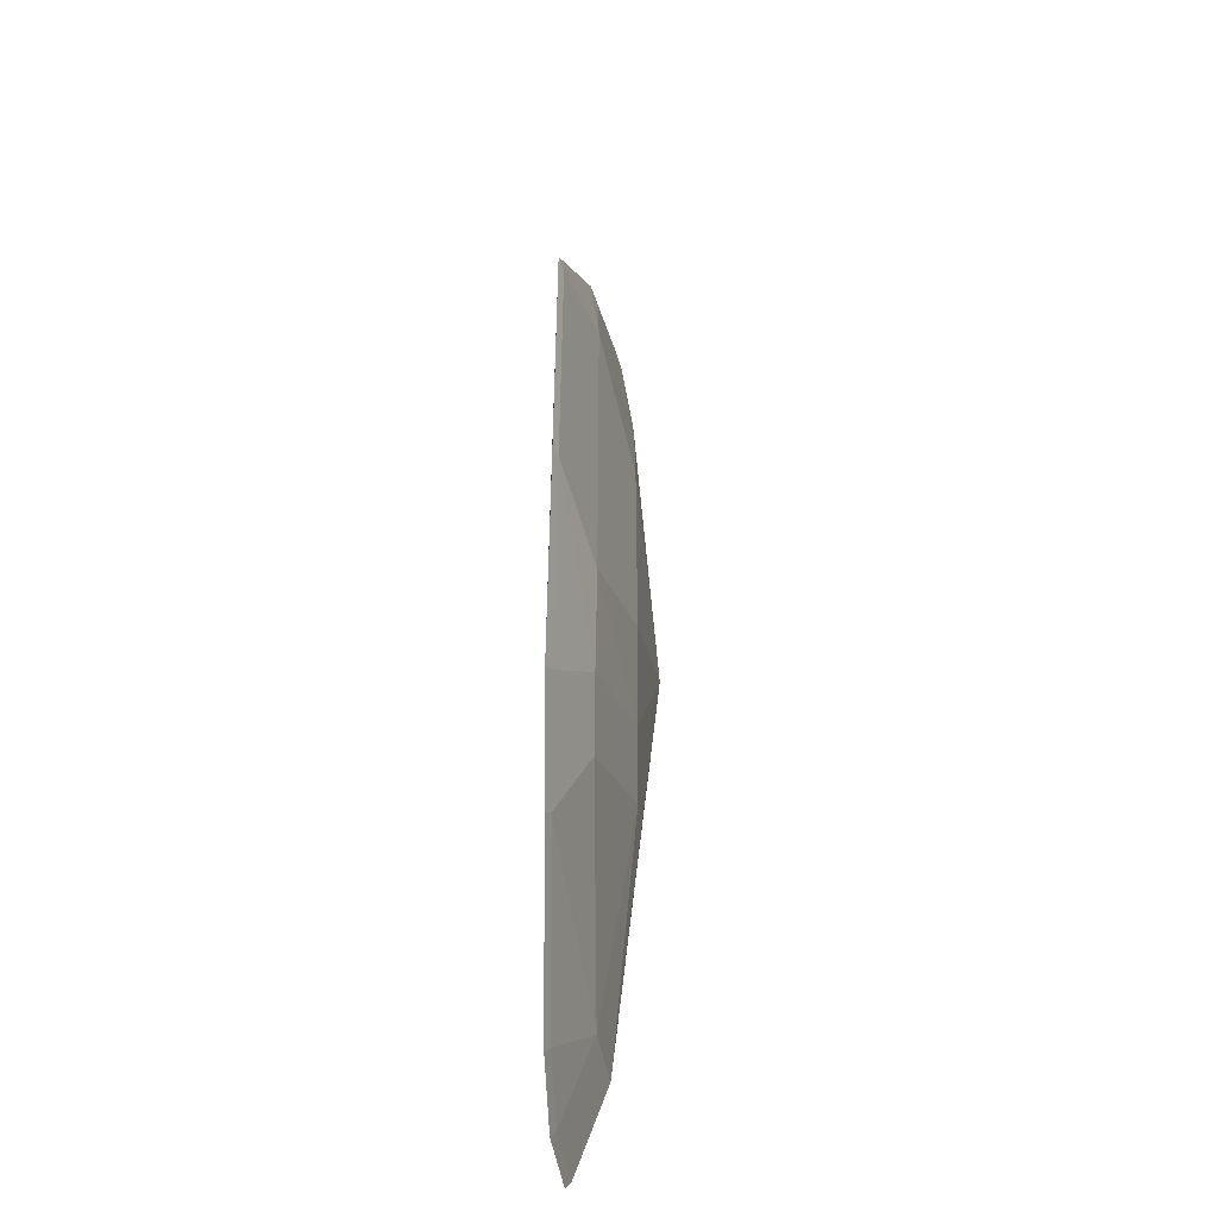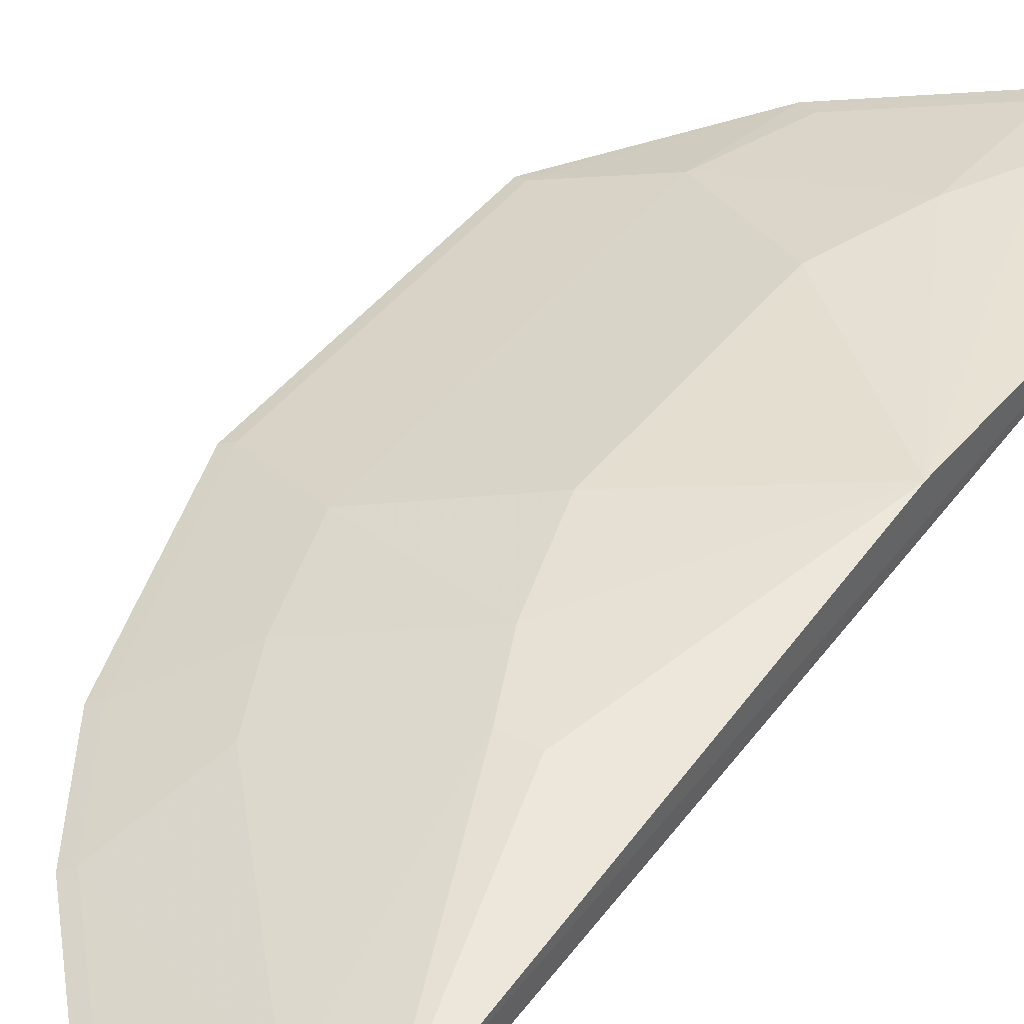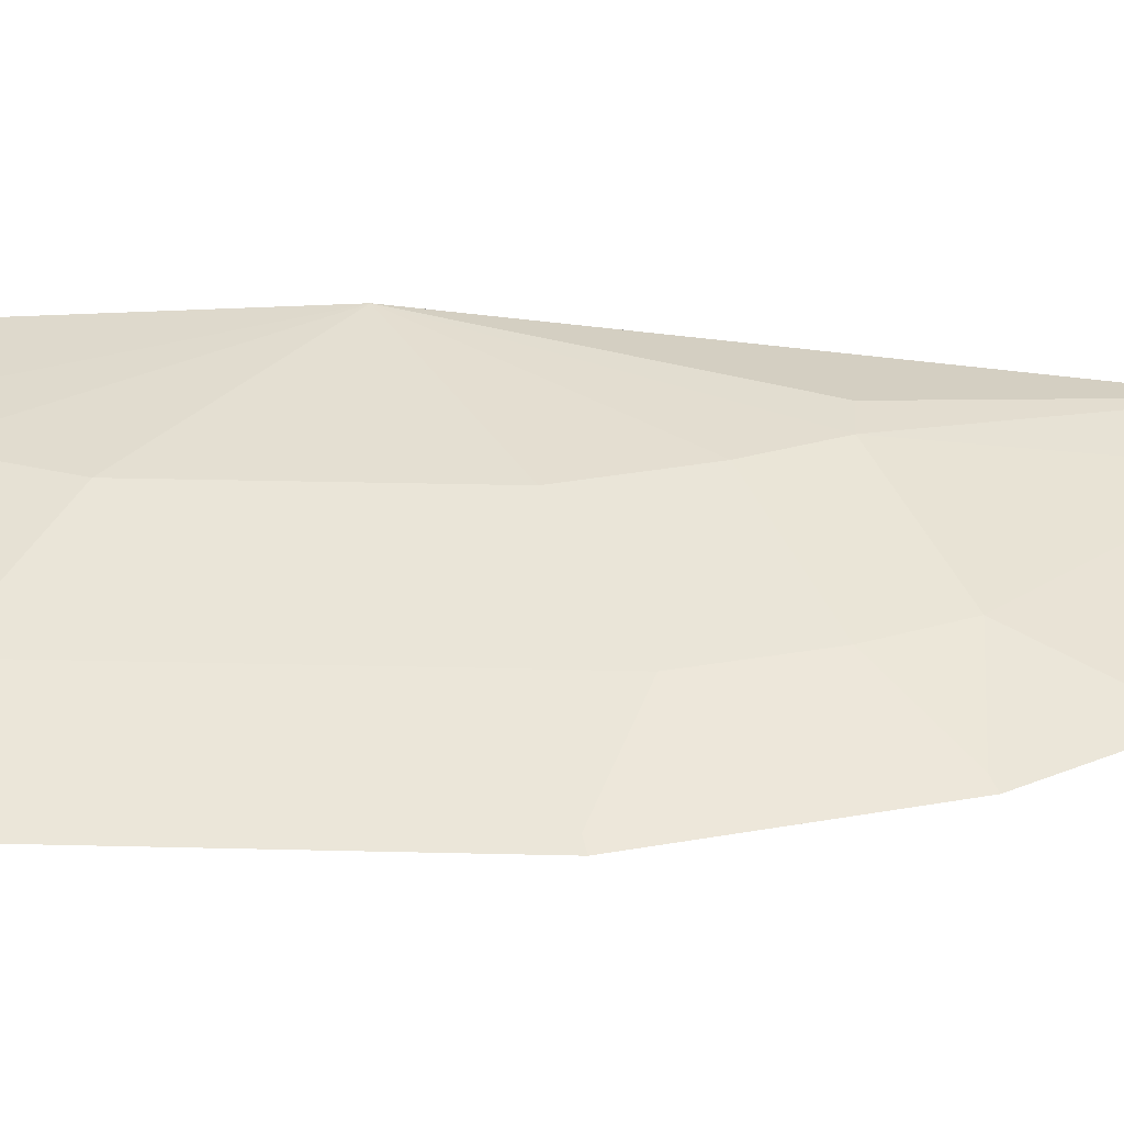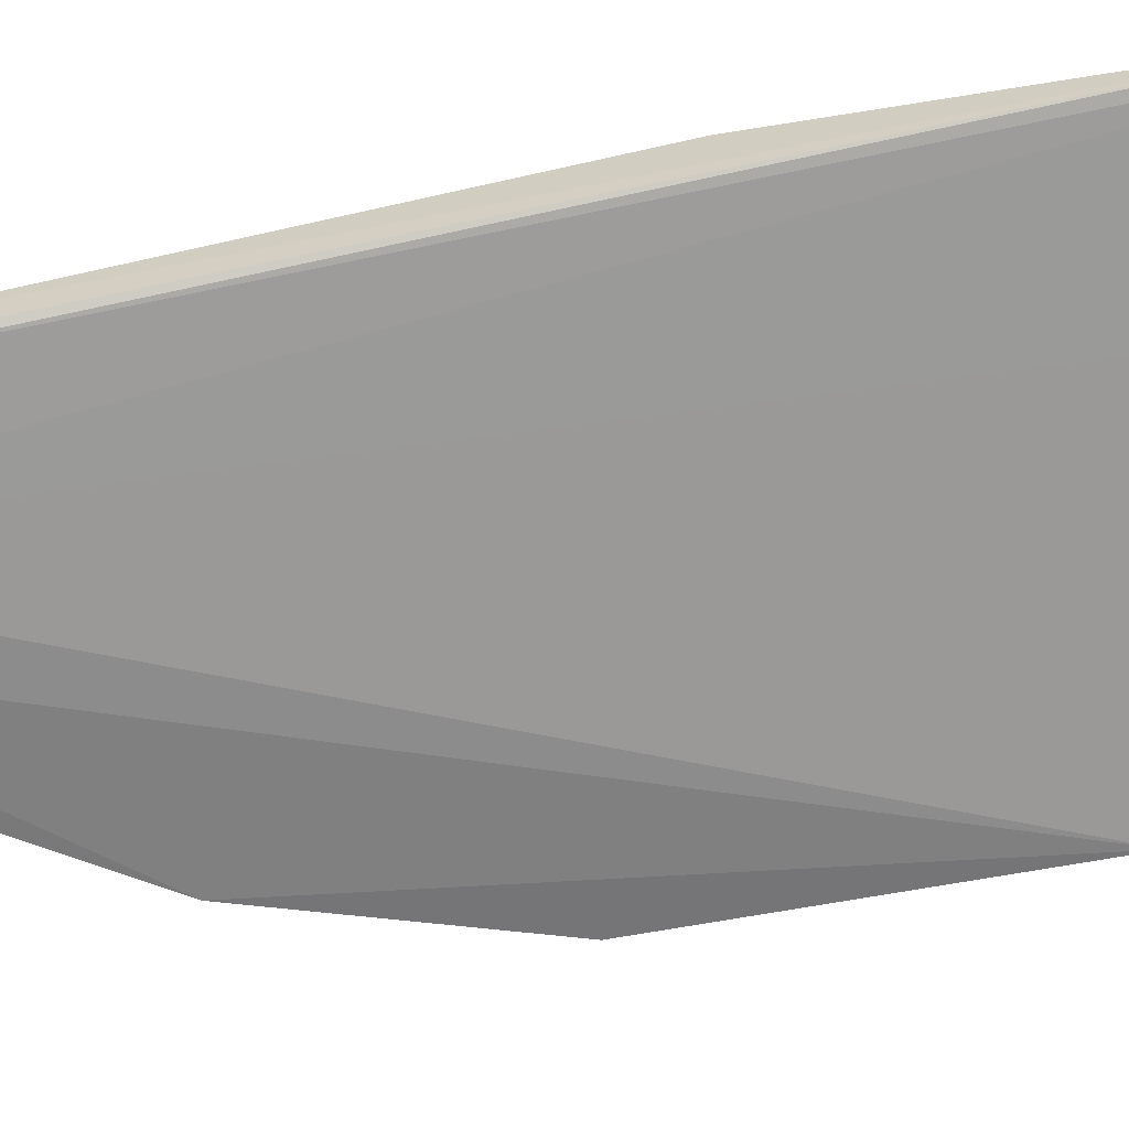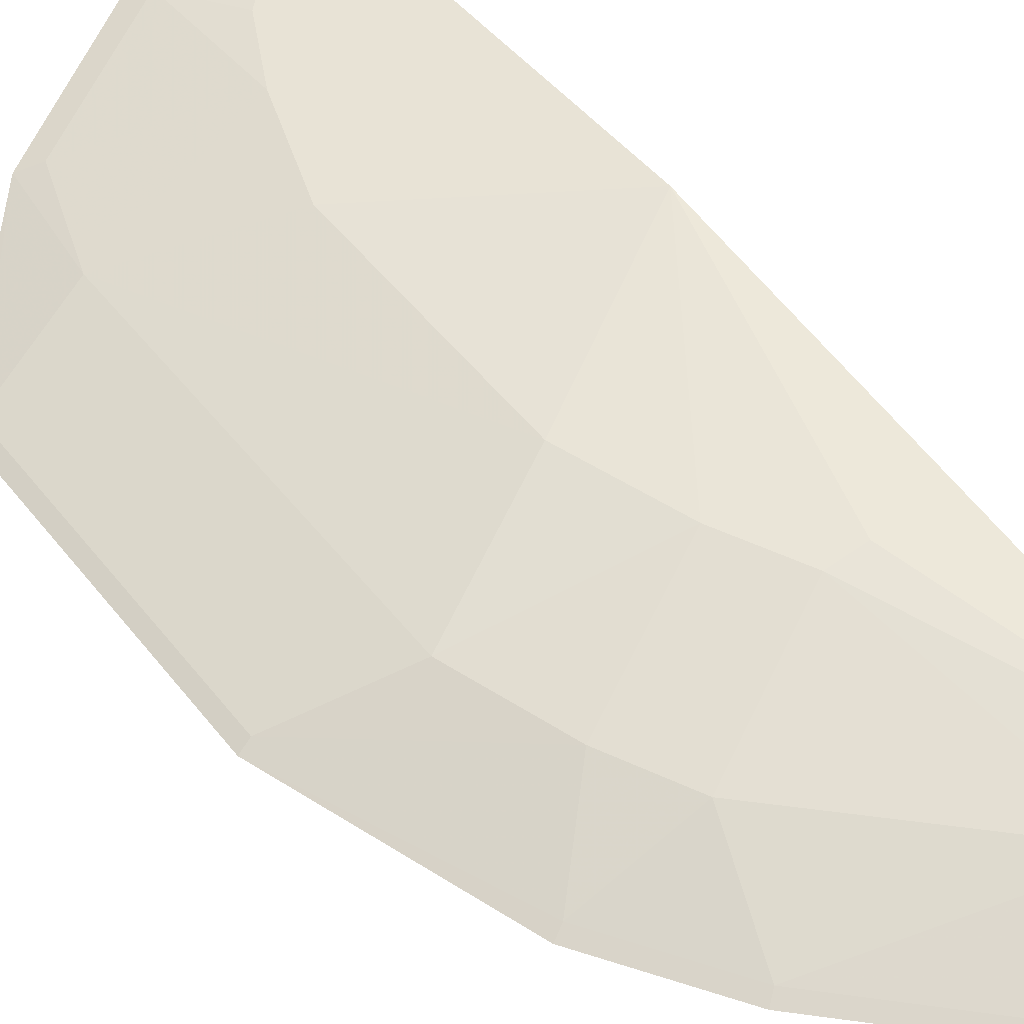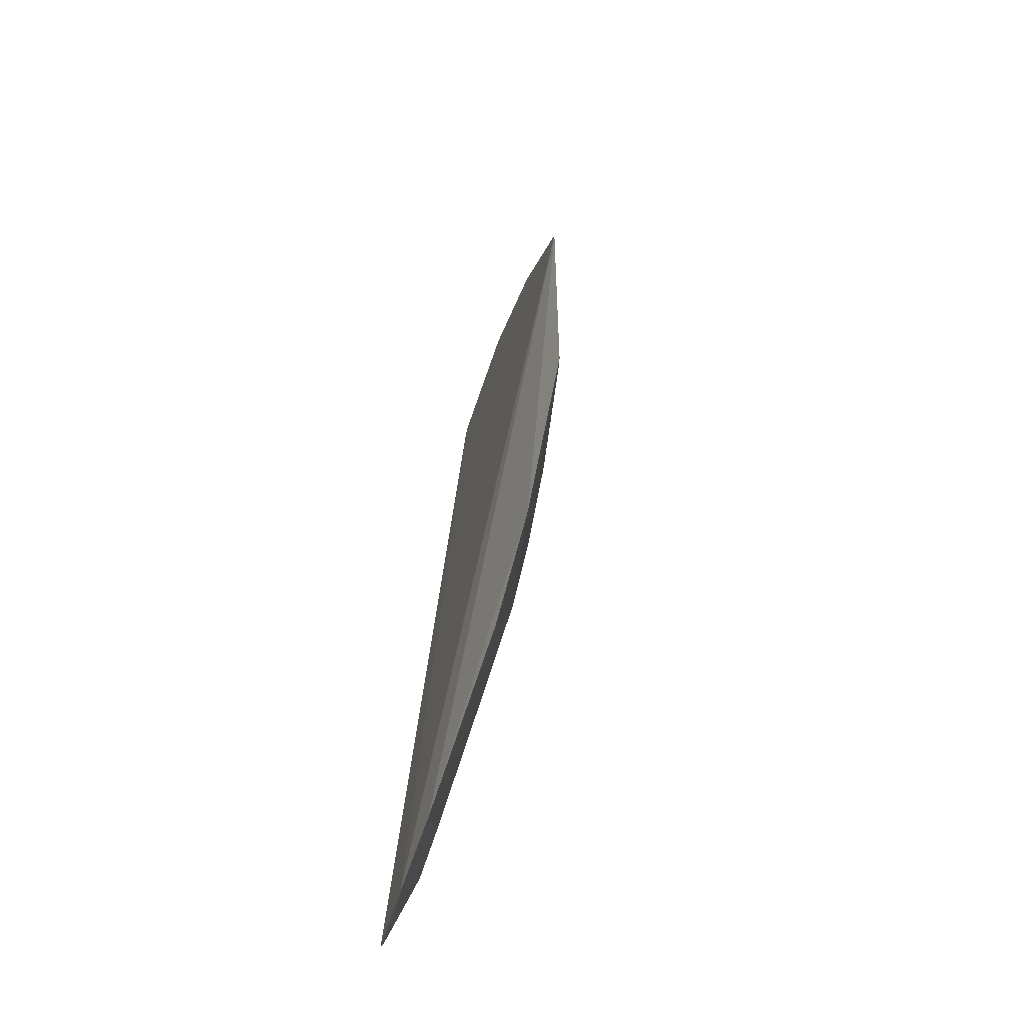
<metadata>
{"format":"obj","ext":"obj","renderer":"f3d","projection":"perspective","resolution":1024,"background":"white","views":[{"elev":-48.6,"azim":-90.0,"up":"+Y"},{"elev":46.0,"azim":36.2,"up":"+Z"},{"elev":28.8,"azim":-87.9,"up":"+Z"},{"elev":-59.2,"azim":101.2,"up":"+Z"},{"elev":49.7,"azim":-36.2,"up":"+Z"},{"elev":-57.0,"azim":-117.1,"up":"+Y"}]}
</metadata>
<code>
v -0.1433 -0.2809 0.2651
v -0.1407 -0.2761 0.2674
v -0.3228 -0.06812 0.2595
v -0.209 0.1626 0.2839
v -0.142 0.1569 0.2949
v -0.3228 0.06685 0.2596
v -0.2622 -0.2033 0.2582
v -0.1457 0.1614 0.2941
v -0.2169 -0.05301 0.2934
v -0.1726 -0.279 0.26
v -0.2921 -0.1583 0.2579
v -0.187 -0.128 0.293
v -0.2733 -0.08205 0.2767
v -0.2169 0.05174 0.2934
v -0.202 -0.2635 0.2581
v -0.1422 -0.008105 0.3046
v -0.2432 -0.1564 0.2757
v -0.3176 0.06528 0.2619
v -0.2585 -0.1262 0.276
v -0.2734 0.08079 0.2768
v -0.187 0.1267 0.2931
v -0.1694 -0.2304 0.2766
v -0.1411 -0.2313 0.2819
v -0.2019 -0.09805 0.2932
v -0.3176 -0.06653 0.2618
v -0.2873 -0.1557 0.2603
v -0.2669 0.1294 0.2728
v -0.2017 0.1566 0.2873
v -0.157 0.1567 0.2937
v -0.2019 0.09678 0.2933
v -0.17 -0.2742 0.2623
v -0.258 -0.1998 0.2605
v -0.172 -0.1281 0.2945
v -0.2585 0.1249 0.2761
v -0.1986 -0.2593 0.2604
f 5 2 1
f 8 5 1
f 10 6 4
f 10 8 1
f 10 4 8
f 11 3 6
f 15 6 10
f 15 11 6
f 15 7 11
f 16 14 9
f 18 6 3
f 19 17 12
f 20 13 9
f 20 9 14
f 20 18 13
f 21 16 5
f 22 12 17
f 23 2 5
f 23 5 16
f 23 12 22
f 24 16 9
f 24 12 16
f 24 19 12
f 24 9 13
f 24 13 19
f 25 18 3
f 25 13 18
f 25 19 13
f 26 17 19
f 26 19 25
f 26 25 3
f 26 3 11
f 27 4 6
f 27 6 18
f 27 18 20
f 28 8 4
f 28 4 27
f 29 21 5
f 29 5 8
f 29 28 21
f 29 8 28
f 30 14 16
f 30 16 21
f 30 21 28
f 30 20 14
f 31 15 10
f 31 23 22
f 31 2 23
f 31 10 1
f 31 1 2
f 32 22 17
f 32 7 15
f 32 17 26
f 32 26 11
f 32 11 7
f 33 23 16
f 33 16 12
f 33 12 23
f 34 28 27
f 34 27 20
f 34 30 28
f 34 20 30
f 35 31 22
f 35 15 31
f 35 32 15
f 35 22 32

</code>
